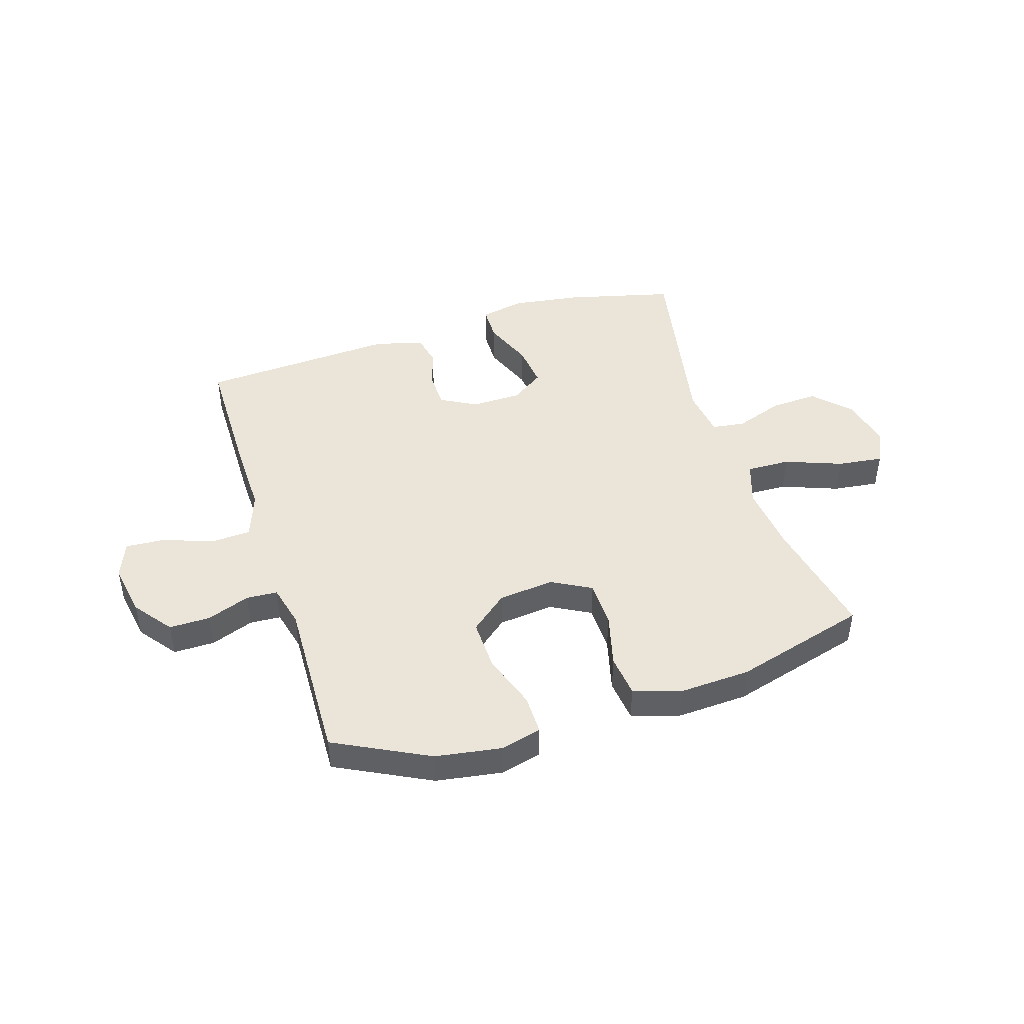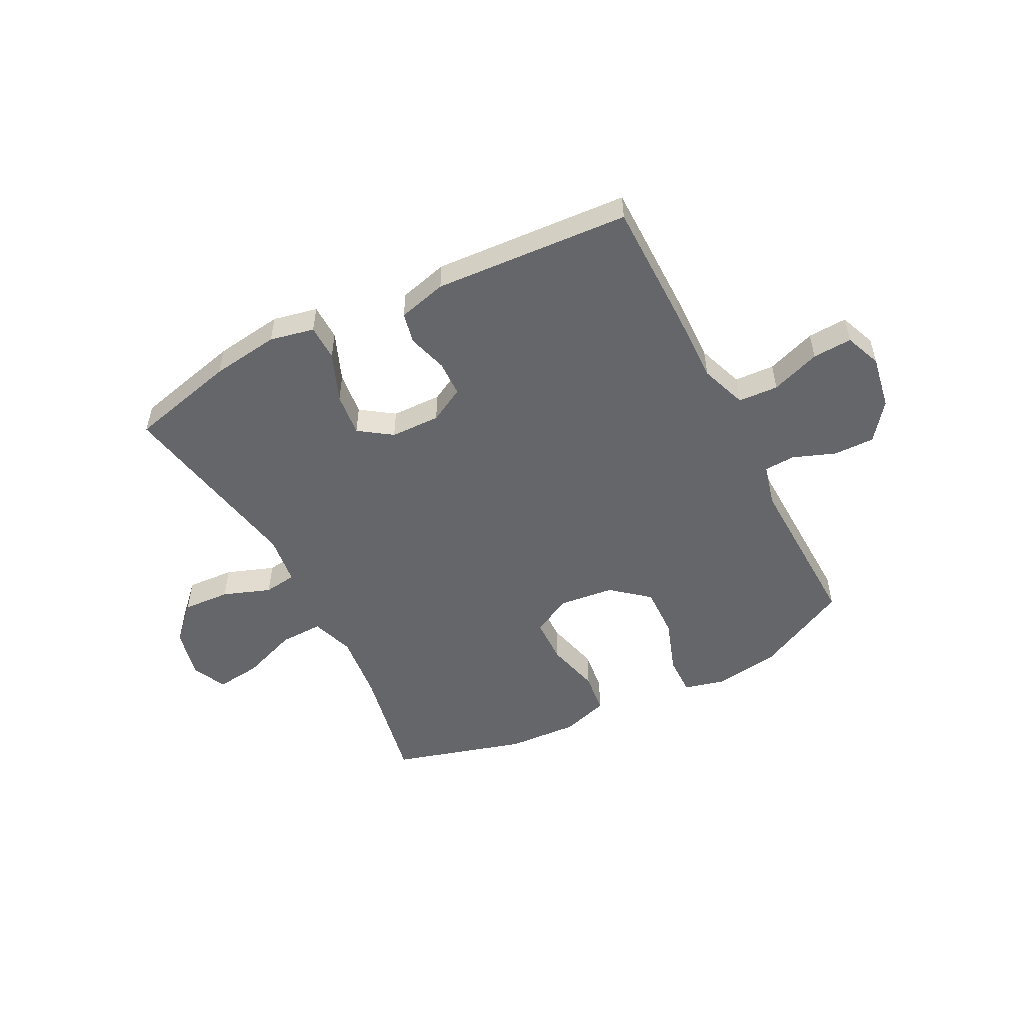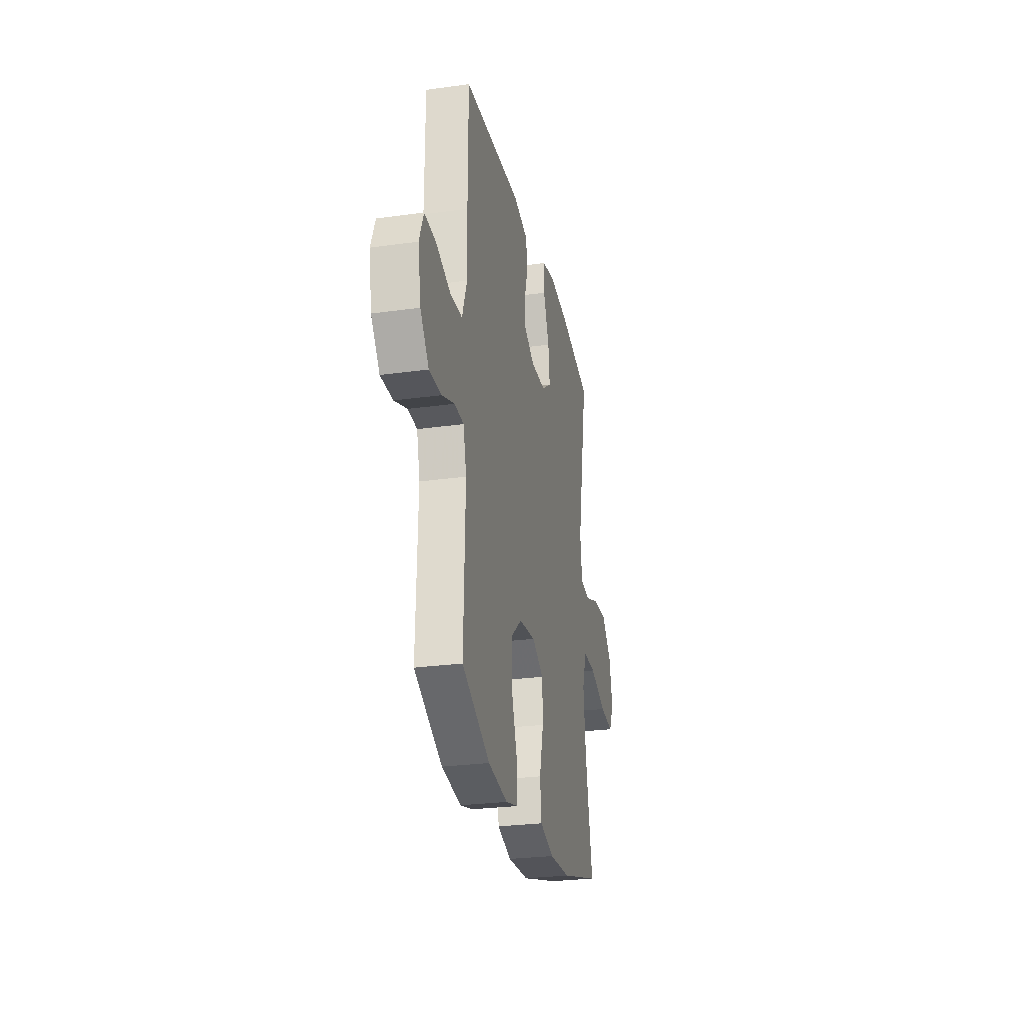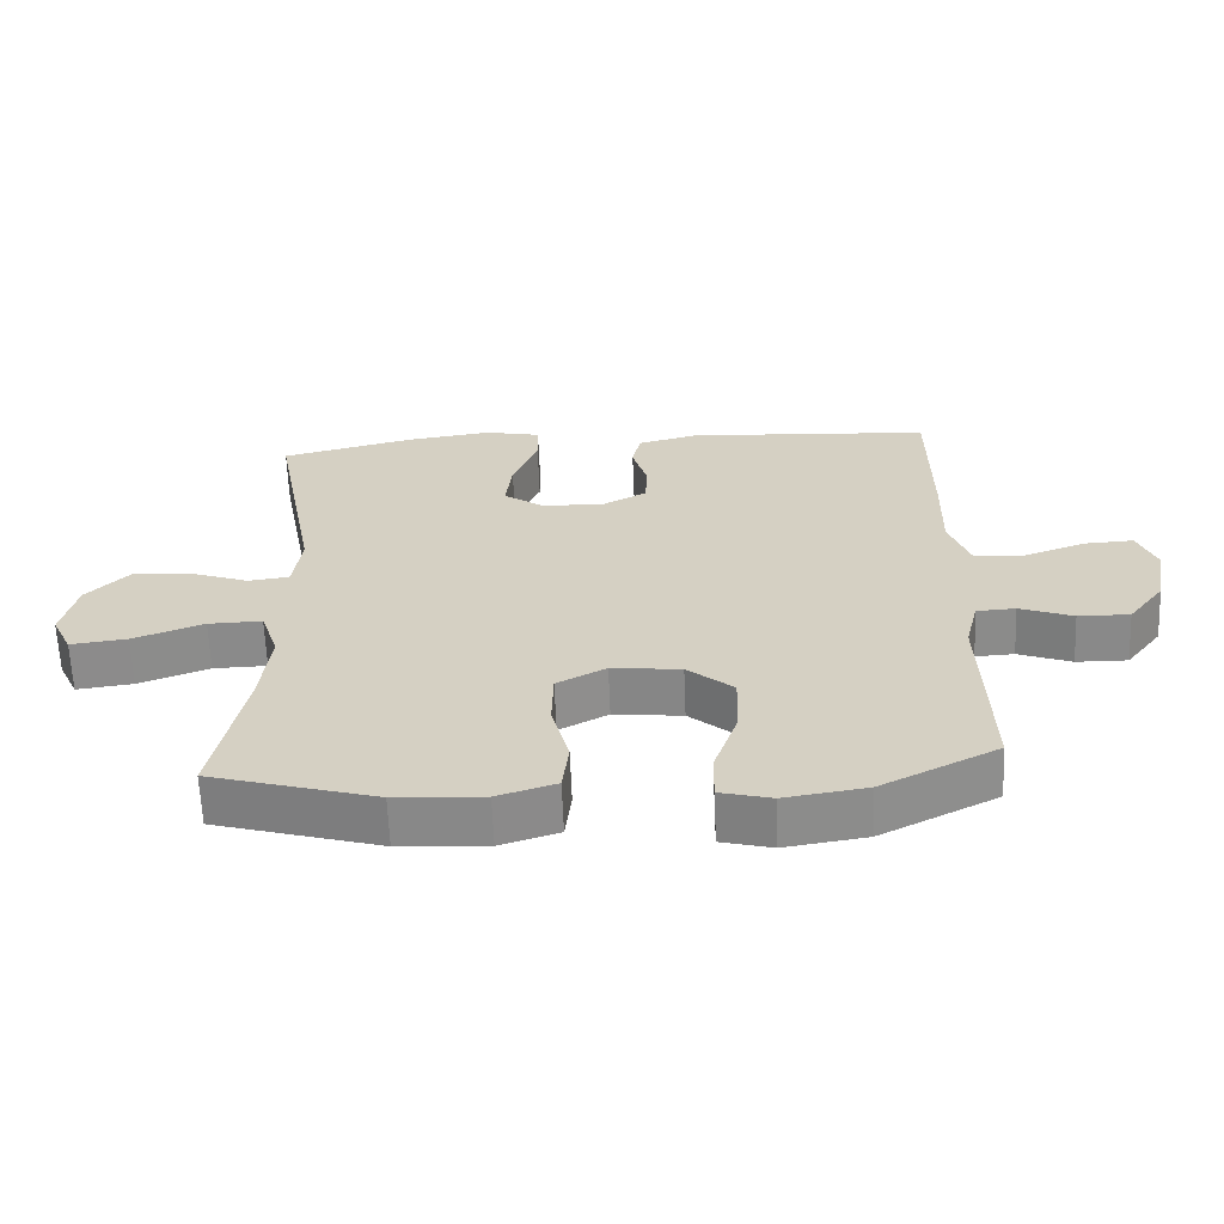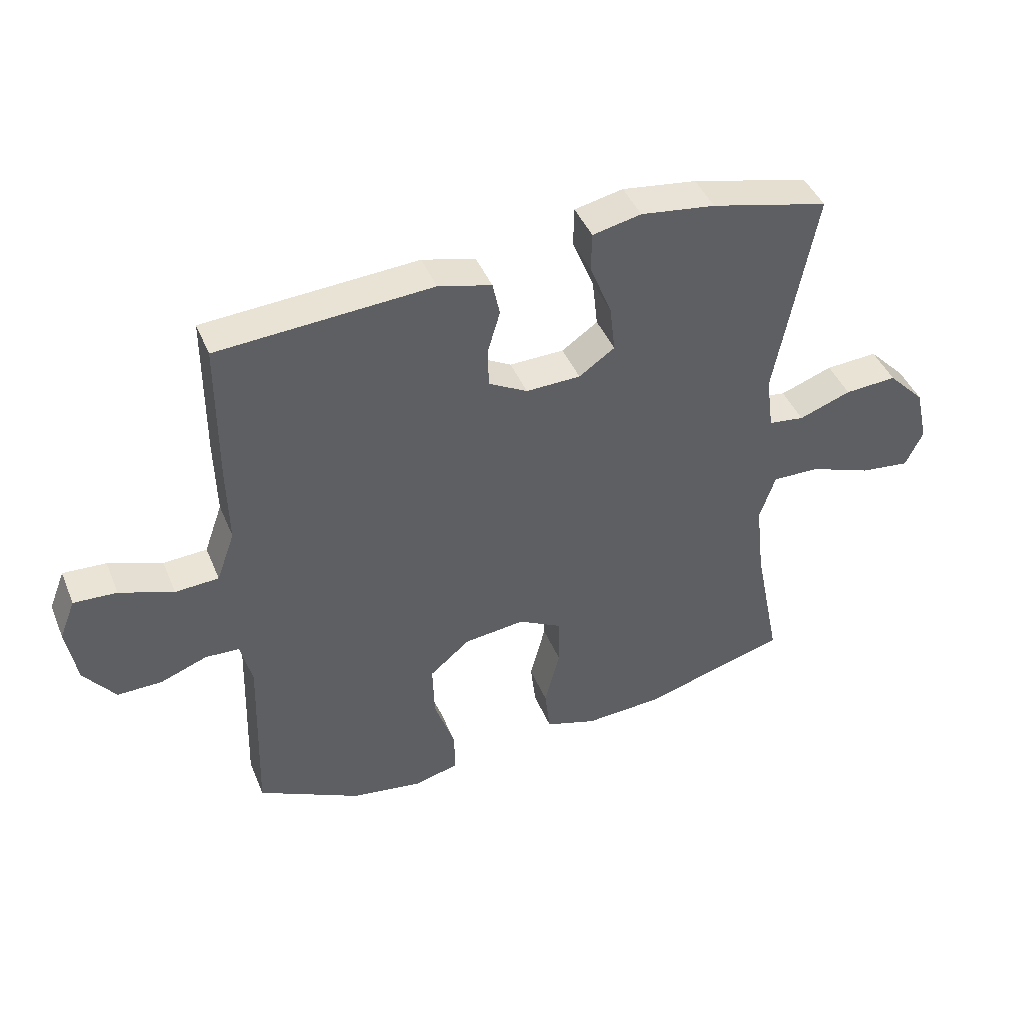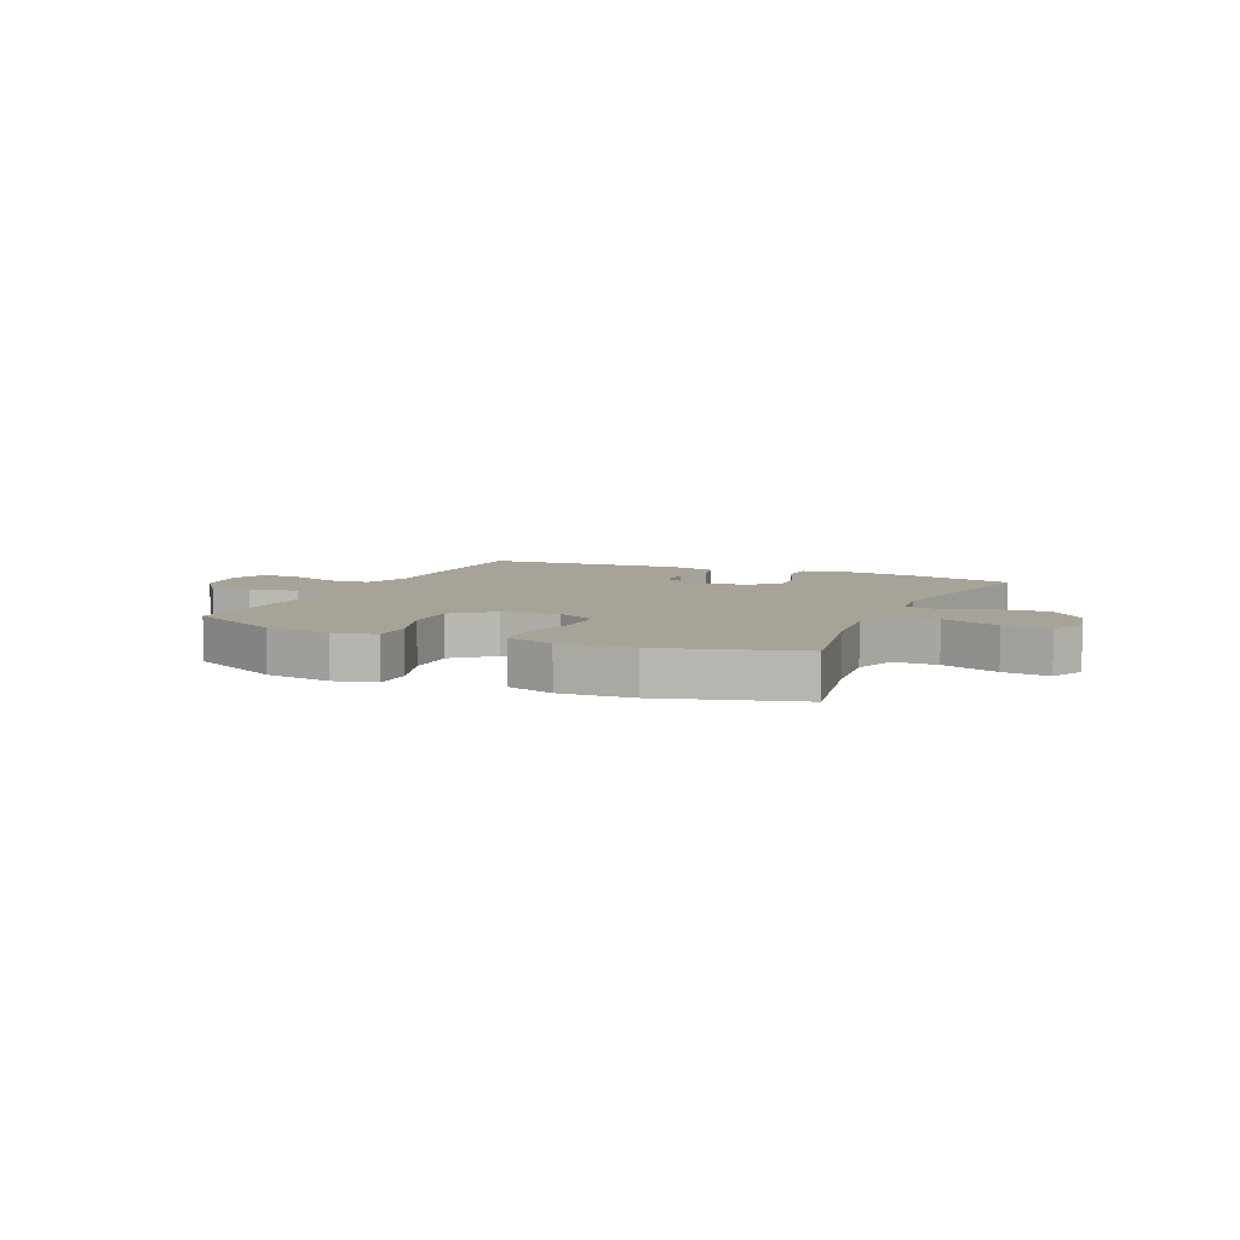
<metadata>
{"format":"obj","ext":"obj","renderer":"f3d","projection":"perspective","resolution":1024,"background":"white","views":[{"elev":45.0,"azim":162.7,"up":"+Y"},{"elev":-51.8,"azim":27.2,"up":"+Y"},{"elev":-26.9,"azim":102.2,"up":"+Z"},{"elev":-63.3,"azim":2.3,"up":"+Z"},{"elev":43.6,"azim":158.4,"up":"+Z"},{"elev":6.8,"azim":-156.0,"up":"+Y"}]}
</metadata>
<code>
v 0.5 0.07 0.5
v 0.501 0.07 0.26
v 0.498 0.07 0.131
v 0.528 0.07 0.047
v 0.6 0.07 0.043
v 0.689 0.07 0.075
v 0.76 0.07 0.079
v 0.786 0.07 0.013
v 0.769 0.07 -0.084
v 0.717 0.07 -0.152
v 0.643 0.07 -0.151
v 0.566 0.07 -0.122
v 0.51 0.07 -0.125
v 0.491 0.07 -0.202
v 0.5 0.07 -0.5
v 0.331 0.07 -0.585
v 0.213 0.07 -0.603
v 0.139 0.07 -0.584
v 0.14 0.07 -0.512
v 0.174 0.07 -0.413
v 0.177 0.07 -0.32
v 0.11 0.07 -0.264
v 0.01 0.07 -0.253
v -0.061 0.07 -0.291
v -0.063 0.07 -0.375
v -0.038 0.07 -0.473
v -0.047 0.07 -0.549
v -0.132 0.07 -0.576
v -0.26 0.07 -0.569
v -0.5 0.07 -0.5
v -0.456 0.07 -0.28
v -0.442 0.07 -0.156
v -0.468 0.07 -0.078
v -0.546 0.07 -0.08
v -0.648 0.07 -0.118
v -0.73 0.07 -0.128
v -0.759 0.07 -0.067
v -0.738 0.07 0.025
v -0.677 0.07 0.088
v -0.591 0.07 0.083
v -0.505 0.07 0.052
v -0.446 0.07 0.06
v -0.434 0.07 0.15
v -0.5 0.07 0.5
v -0.306 0.07 0.548
v -0.183 0.07 0.565
v -0.103 0.07 0.548
v -0.102 0.07 0.483
v -0.138 0.07 0.394
v -0.147 0.07 0.315
v -0.088 0.07 0.274
v 0.002 0.07 0.272
v 0.066 0.07 0.307
v 0.068 0.07 0.371
v 0.047 0.07 0.443
v 0.059 0.07 0.499
v 0.147 0.07 0.522
v 0.5 0 0.5
v 0.501 0 0.26
v 0.498 0 0.131
v 0.528 0 0.047
v 0.6 0 0.043
v 0.689 0 0.075
v 0.76 0 0.079
v 0.786 0 0.013
v 0.769 0 -0.084
v 0.717 0 -0.152
v 0.643 0 -0.151
v 0.566 0 -0.122
v 0.51 0 -0.125
v 0.491 0 -0.202
v 0.5 0 -0.5
v 0.331 0 -0.585
v 0.213 0 -0.603
v 0.139 0 -0.584
v 0.14 0 -0.512
v 0.174 0 -0.413
v 0.177 0 -0.32
v 0.11 0 -0.264
v 0.01 0 -0.253
v -0.061 0 -0.291
v -0.063 0 -0.375
v -0.038 0 -0.473
v -0.047 0 -0.549
v -0.132 0 -0.576
v -0.26 0 -0.569
v -0.5 0 -0.5
v -0.456 0 -0.28
v -0.442 0 -0.156
v -0.468 0 -0.078
v -0.546 0 -0.08
v -0.648 0 -0.118
v -0.73 0 -0.128
v -0.759 0 -0.067
v -0.738 0 0.025
v -0.677 0 0.088
v -0.591 0 0.083
v -0.505 0 0.052
v -0.446 0 0.06
v -0.434 0 0.15
v -0.5 0 0.5
v -0.306 0 0.548
v -0.183 0 0.565
v -0.103 0 0.548
v -0.102 0 0.483
v -0.138 0 0.394
v -0.147 0 0.315
v -0.088 0 0.274
v 0.002 0 0.272
v 0.066 0 0.307
v 0.068 0 0.371
v 0.047 0 0.443
v 0.059 0 0.499
v 0.147 0 0.522
f 1 2 3
f 57 1 3
f 56 57 3
f 55 56 3
f 54 55 3
f 53 54 3 4
f 52 53 4
f 51 52 4
f 47 48 49
f 46 47 49
f 45 46 49
f 44 45 49
f 43 44 49
f 42 43 49 50
f 39 40 41
f 38 39 41
f 37 38 41
f 36 37 41
f 35 36 41
f 34 35 41
f 33 34 41 42
f 42 50 51
f 33 42 51
f 32 33 51
f 29 30 31
f 28 29 31
f 27 28 31
f 26 27 31
f 25 26 31
f 31 32 51
f 25 31 51
f 24 25 51
f 18 19 20
f 17 18 20
f 16 17 20
f 15 16 20
f 14 15 20
f 13 14 20 21
f 10 11 12
f 9 10 12
f 8 9 12
f 7 8 12
f 6 7 12
f 5 6 12
f 4 5 12 13
f 23 24 51 4
f 4 13 21 22
f 4 22 23
f 60 59 58
f 60 58 114
f 60 114 113
f 60 113 112
f 60 112 111
f 61 60 111 110
f 61 110 109
f 61 109 108
f 106 105 104
f 106 104 103
f 106 103 102
f 106 102 101
f 106 101 100
f 107 106 100 99
f 98 97 96
f 98 96 95
f 98 95 94
f 98 94 93
f 98 93 92
f 98 92 91
f 99 98 91 90
f 108 107 99
f 108 99 90
f 108 90 89
f 88 87 86
f 88 86 85
f 88 85 84
f 88 84 83
f 88 83 82
f 108 89 88
f 108 88 82
f 108 82 81
f 77 76 75
f 77 75 74
f 77 74 73
f 77 73 72
f 77 72 71
f 78 77 71 70
f 69 68 67
f 69 67 66
f 69 66 65
f 69 65 64
f 69 64 63
f 69 63 62
f 70 69 62 61
f 61 108 81 80
f 79 78 70 61
f 80 79 61
f 1 58 59 2
f 2 59 60 3
f 3 60 61 4
f 4 61 62 5
f 5 62 63 6
f 6 63 64 7
f 7 64 65 8
f 8 65 66 9
f 9 66 67 10
f 10 67 68 11
f 11 68 69 12
f 12 69 70 13
f 13 70 71 14
f 14 71 72 15
f 15 72 73 16
f 16 73 74 17
f 17 74 75 18
f 18 75 76 19
f 19 76 77 20
f 20 77 78 21
f 21 78 79 22
f 22 79 80 23
f 23 80 81 24
f 24 81 82 25
f 25 82 83 26
f 26 83 84 27
f 27 84 85 28
f 28 85 86 29
f 29 86 87 30
f 30 87 88 31
f 31 88 89 32
f 32 89 90 33
f 33 90 91 34
f 34 91 92 35
f 35 92 93 36
f 36 93 94 37
f 37 94 95 38
f 38 95 96 39
f 39 96 97 40
f 40 97 98 41
f 41 98 99 42
f 42 99 100 43
f 43 100 101 44
f 44 101 102 45
f 45 102 103 46
f 46 103 104 47
f 47 104 105 48
f 48 105 106 49
f 49 106 107 50
f 50 107 108 51
f 51 108 109 52
f 52 109 110 53
f 53 110 111 54
f 54 111 112 55
f 55 112 113 56
f 56 113 114 57
f 57 114 58 1

</code>
